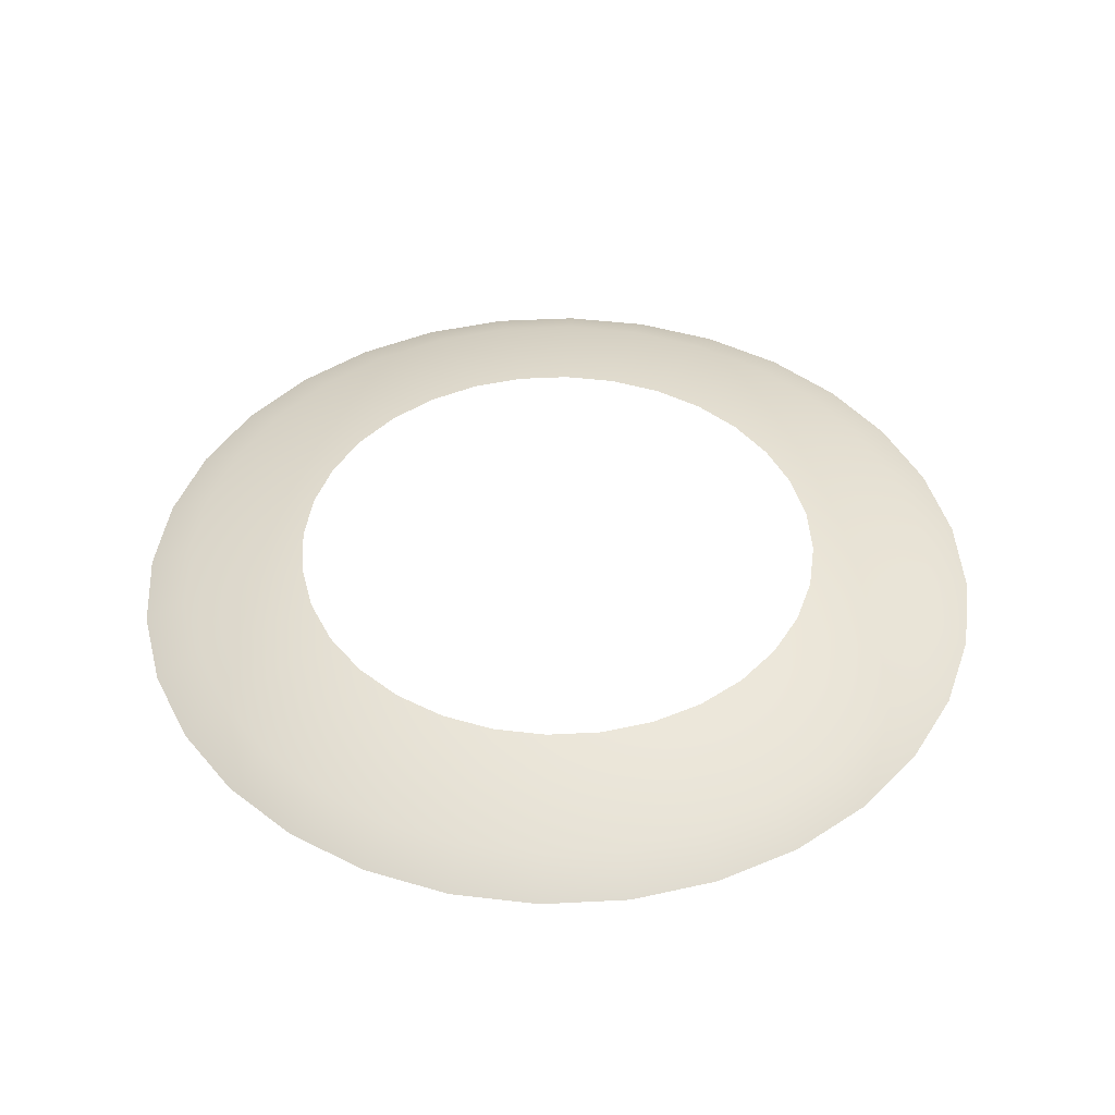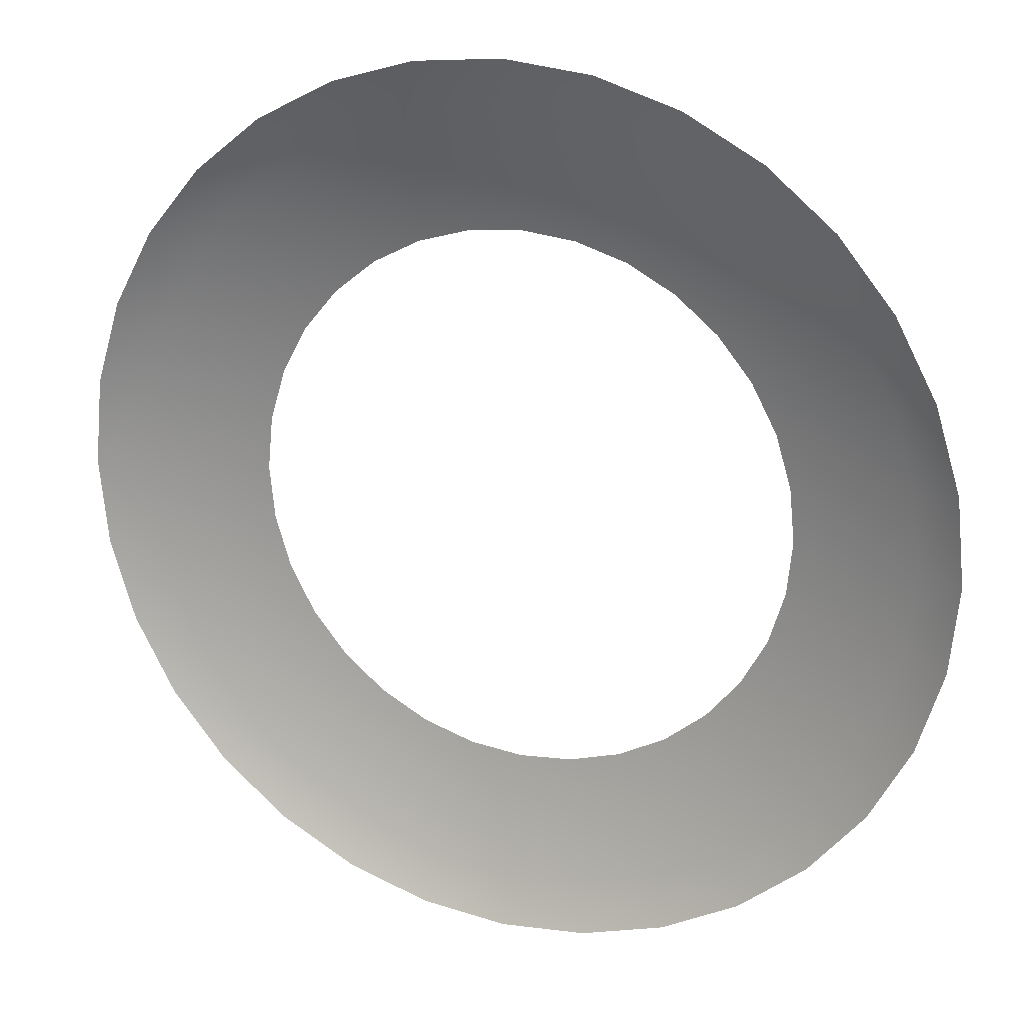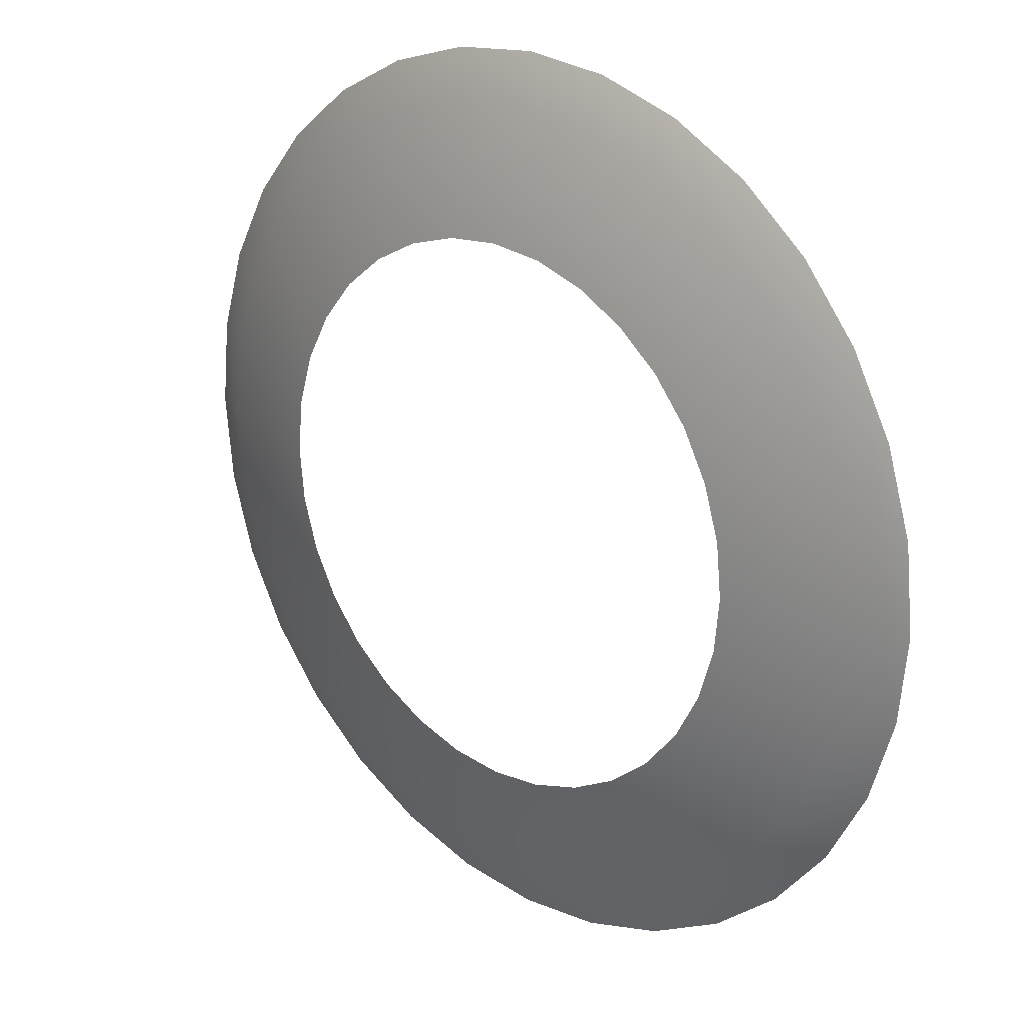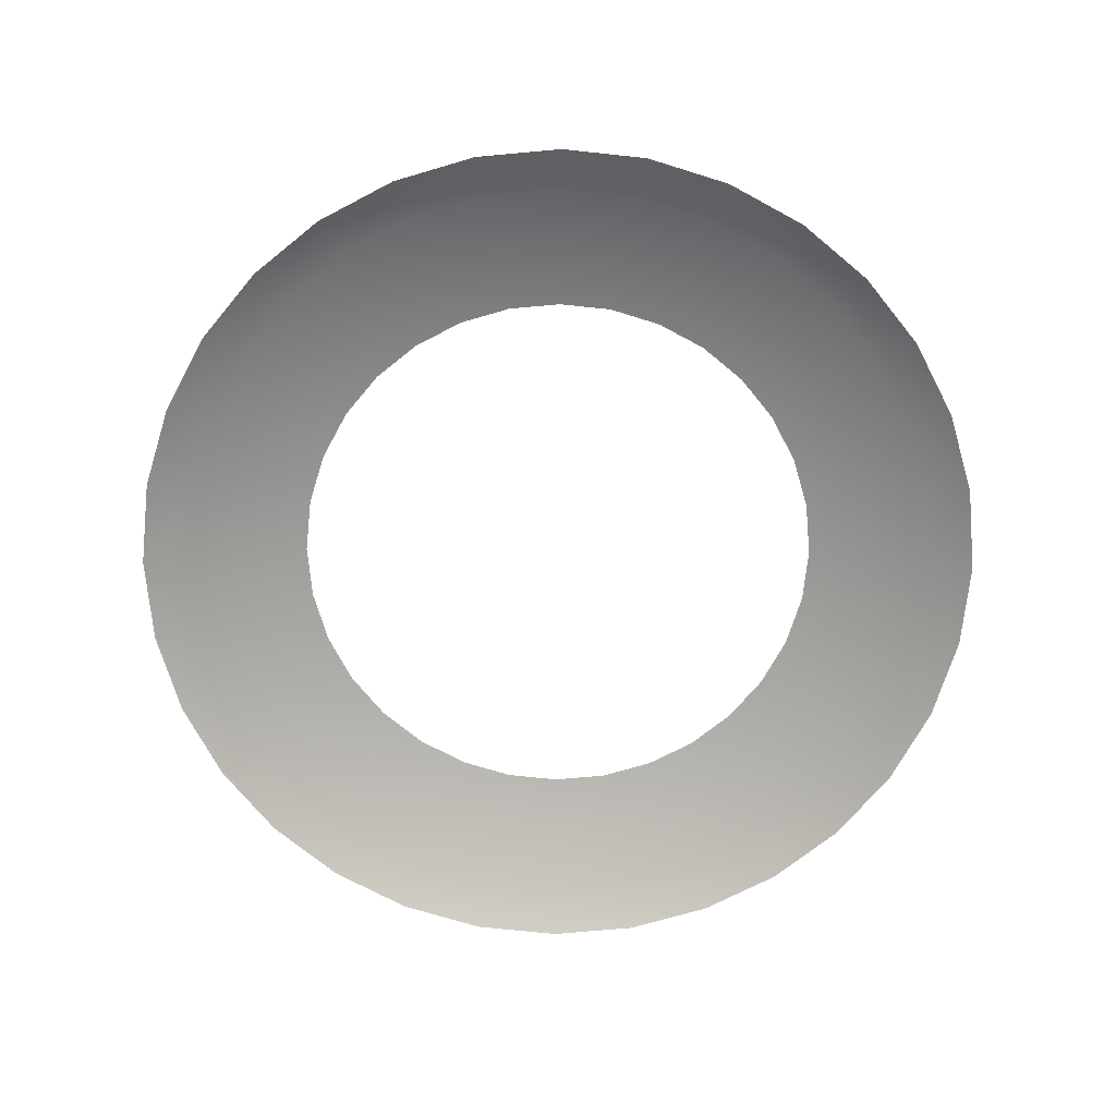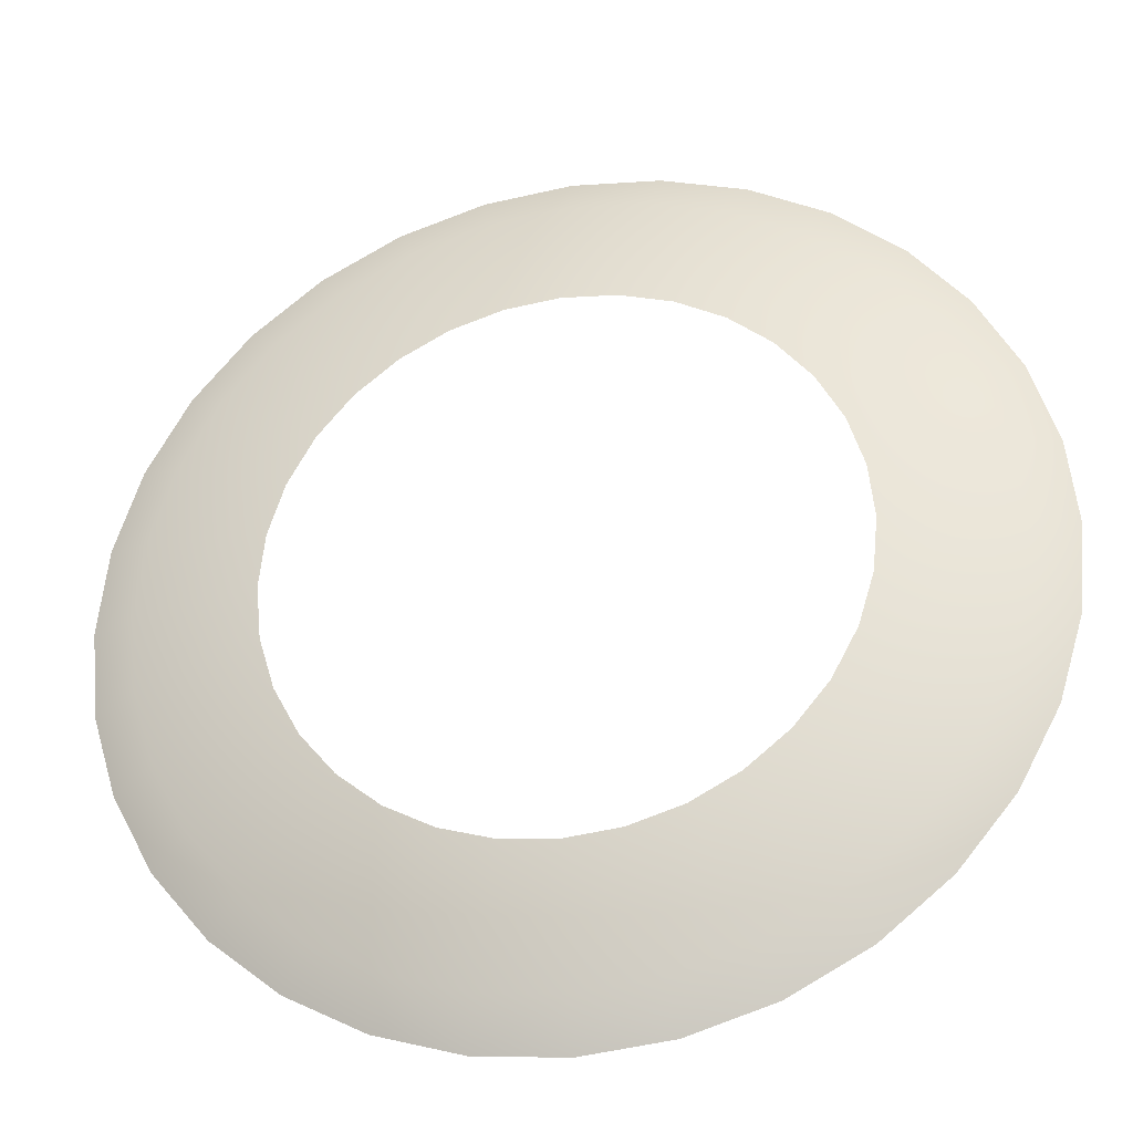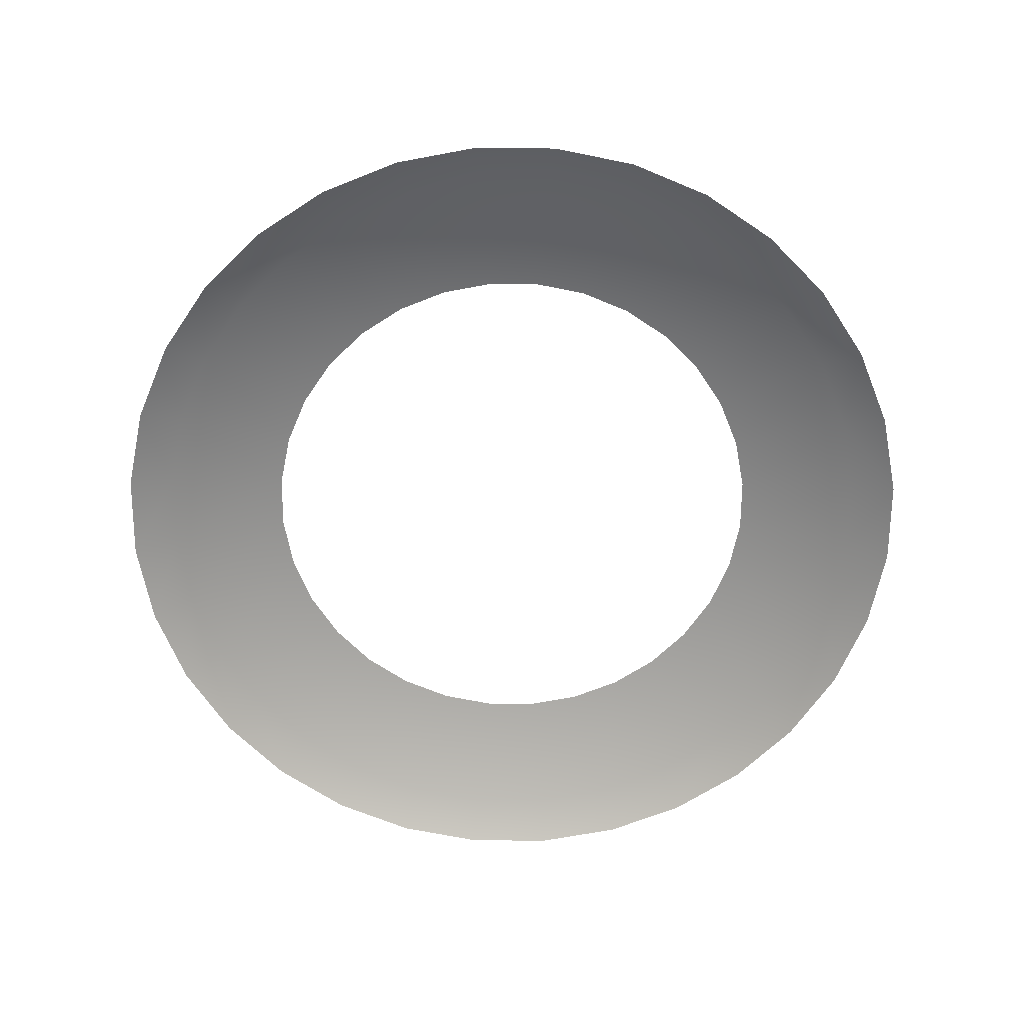
<metadata>
{"format":"obj","ext":"obj","renderer":"f3d","projection":"perspective","resolution":1024,"background":"white","views":[{"elev":44.6,"azim":-177.8,"up":"+Y"},{"elev":21.6,"azim":21.7,"up":"+Z"},{"elev":22.6,"azim":-137.4,"up":"+Z"},{"elev":-70.7,"azim":-101.7,"up":"+Y"},{"elev":-31.4,"azim":-167.8,"up":"+Z"},{"elev":-65.6,"azim":-141.1,"up":"+Y"}]}
</metadata>
<code>
v 0.4695 3.537 -3.185
v 0.4659 3.537 -3.196
v 0.4591 3.534 -3.195
v 0.5003 3.534 -3.145
v 0.5029 3.537 -3.151
v 0.4922 3.537 -3.157
v 0.5503 3.537 -3.151
v 0.5387 3.537 -3.148
v 0.54 3.534 -3.141
v 0.5902 3.534 -3.182
v 0.5837 3.537 -3.185
v 0.578 3.537 -3.174
v 0.5837 3.537 -3.232
v 0.5873 3.537 -3.22
v 0.5941 3.534 -3.222
v 0.5529 3.534 -3.272
v 0.5503 3.537 -3.265
v 0.561 3.537 -3.26
v 0.5029 3.537 -3.265
v 0.5145 3.537 -3.269
v 0.5132 3.534 -3.276
v 0.485 3.541 -3.217
v 0.4659 3.537 -3.22
v 0.4648 3.537 -3.208
v 0.4752 3.537 -3.174
v 0.4829 3.537 -3.165
v 0.4966 3.541 -3.178
v 0.485 3.541 -3.2
v 0.4913 3.541 -3.185
v 0.503 3.541 -3.173
v 0.5103 3.541 -3.169
v 0.5145 3.537 -3.148
v 0.5145 3.537 -3.148
v 0.5266 3.537 -3.146
v 0.5266 3.541 -3.166
v 0.5349 3.541 -3.167
v 0.561 3.537 -3.157
v 0.5502 3.541 -3.173
v 0.5703 3.537 -3.165
v 0.5566 3.541 -3.178
v 0.5658 3.541 -3.192
v 0.5873 3.537 -3.196
v 0.5682 3.541 -3.2
v 0.5884 3.537 -3.208
v 0.5691 3.541 -3.208
v 0.578 3.537 -3.243
v 0.5619 3.541 -3.232
v 0.5703 3.537 -3.252
v 0.5566 3.541 -3.238
v 0.5387 3.537 -3.269
v 0.5349 3.541 -3.25
v 0.5266 3.537 -3.27
v 0.5266 3.541 -3.251
v 0.5145 3.537 -3.269
v 0.4922 3.537 -3.26
v 0.503 3.541 -3.244
v 0.4829 3.537 -3.252
v 0.4966 3.541 -3.238
v 0.4752 3.537 -3.243
v 0.4913 3.541 -3.232
v 0.4695 3.537 -3.232
v 0.4874 3.541 -3.225
v 0.4591 3.534 -3.222
v 0.4578 3.534 -3.208
v 0.4694 3.534 -3.17
v 0.4779 3.534 -3.16
v 0.463 3.534 -3.182
v 0.4884 3.534 -3.151
v 0.5132 3.534 -3.141
v 0.5132 3.534 -3.141
v 0.5266 3.534 -3.14
v 0.5529 3.534 -3.145
v 0.5648 3.534 -3.151
v 0.5753 3.534 -3.16
v 0.5838 3.534 -3.17
v 0.5941 3.534 -3.195
v 0.5954 3.534 -3.208
v 0.5902 3.534 -3.235
v 0.5838 3.534 -3.247
v 0.5753 3.534 -3.257
v 0.5648 3.534 -3.266
v 0.54 3.534 -3.276
v 0.5266 3.534 -3.277
v 0.5132 3.534 -3.276
v 0.5003 3.534 -3.272
v 0.4884 3.534 -3.266
v 0.4779 3.534 -3.257
v 0.4694 3.534 -3.247
v 0.463 3.534 -3.235
v 0.4874 3.541 -3.192
v 0.5429 3.541 -3.169
v 0.5619 3.541 -3.185
v 0.5658 3.541 -3.225
v 0.5682 3.541 -3.217
v 0.5429 3.541 -3.248
v 0.5502 3.541 -3.244
v 0.5103 3.541 -3.248
v 0.5183 3.541 -3.25
v 0.4841 3.541 -3.208
v 0.5183 3.541 -3.167
v 0.5183 3.541 -3.167
v 0.5183 3.541 -3.25
f 1 2 3
f 4 5 6
f 7 8 9
f 10 11 12
f 13 14 15
f 16 17 18
f 19 20 21
f 22 23 24
f 25 26 27
f 24 2 28
f 1 25 29
f 26 6 30
f 31 5 32
f 33 34 35
f 34 8 36
f 7 37 38
f 37 39 40
f 40 39 12
f 41 11 42
f 43 42 44
f 45 44 14
f 13 46 47
f 46 48 49
f 49 48 18
f 17 50 51
f 50 52 53
f 53 52 54
f 19 55 56
f 55 57 58
f 58 57 59
f 60 59 61
f 62 61 23
f 23 63 64
f 65 66 26
f 64 3 2
f 1 67 65
f 66 68 6
f 4 69 32
f 70 71 34
f 34 71 9
f 72 73 37
f 37 73 74
f 74 75 12
f 11 10 76
f 76 77 44
f 77 15 14
f 78 79 46
f 79 80 48
f 48 80 81
f 17 16 82
f 82 83 52
f 52 83 84
f 85 86 55
f 55 86 87
f 57 87 88
f 59 88 89
f 61 89 63
f 90 28 2
f 5 31 30
f 7 91 36
f 41 92 12
f 93 94 14
f 17 95 96
f 97 98 20
f 67 1 3
f 68 4 6
f 72 7 9
f 75 10 12
f 78 13 15
f 81 16 18
f 85 19 21
f 99 22 24
f 29 25 27
f 99 24 28
f 90 1 29
f 27 26 30
f 100 31 32
f 101 33 35
f 35 34 36
f 91 7 38
f 38 37 40
f 92 40 12
f 43 41 42
f 45 43 44
f 94 45 14
f 93 13 47
f 47 46 49
f 96 49 18
f 95 17 51
f 51 50 53
f 102 53 54
f 97 19 56
f 56 55 58
f 60 58 59
f 62 60 61
f 22 62 23
f 24 23 64
f 25 65 26
f 24 64 2
f 25 1 65
f 26 66 6
f 5 4 32
f 33 70 34
f 8 34 9
f 7 72 37
f 39 37 74
f 39 74 12
f 42 11 76
f 42 76 44
f 44 77 14
f 13 78 46
f 46 79 48
f 18 48 81
f 50 17 82
f 50 82 52
f 54 52 84
f 19 85 55
f 57 55 87
f 59 57 88
f 61 59 89
f 23 61 63
f 1 90 2
f 6 5 30
f 8 7 36
f 11 41 12
f 13 93 14
f 18 17 96
f 19 97 20

</code>
